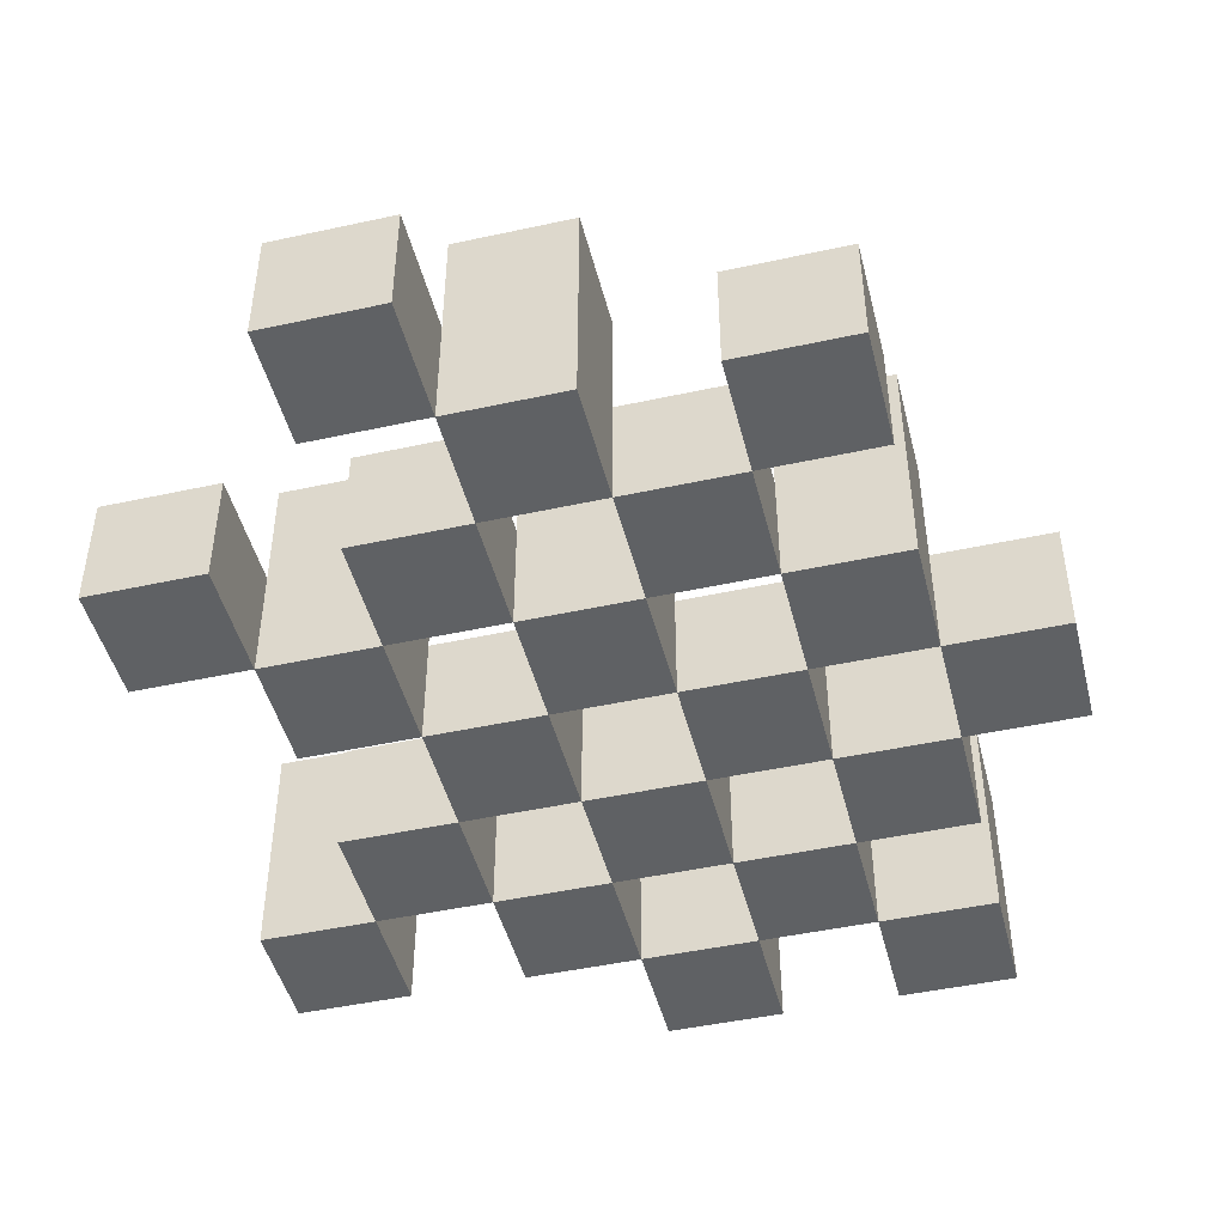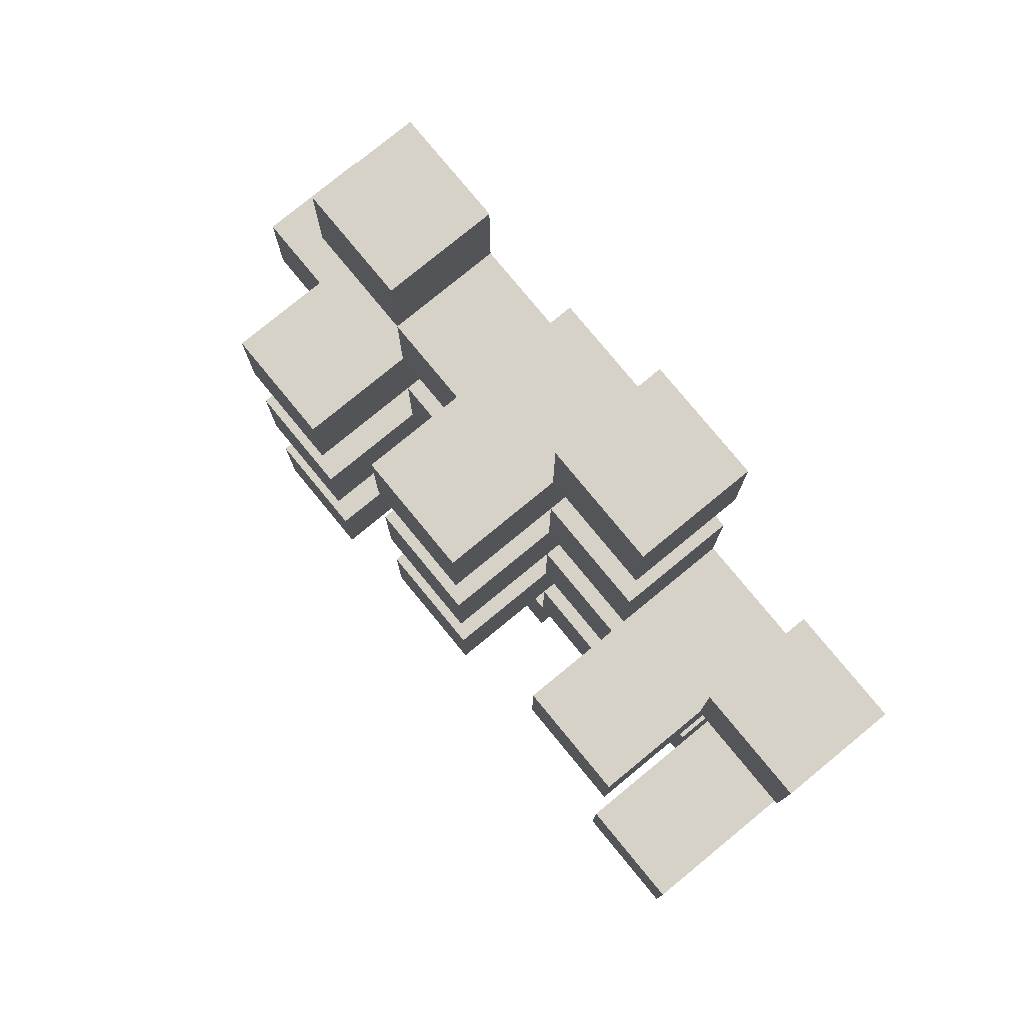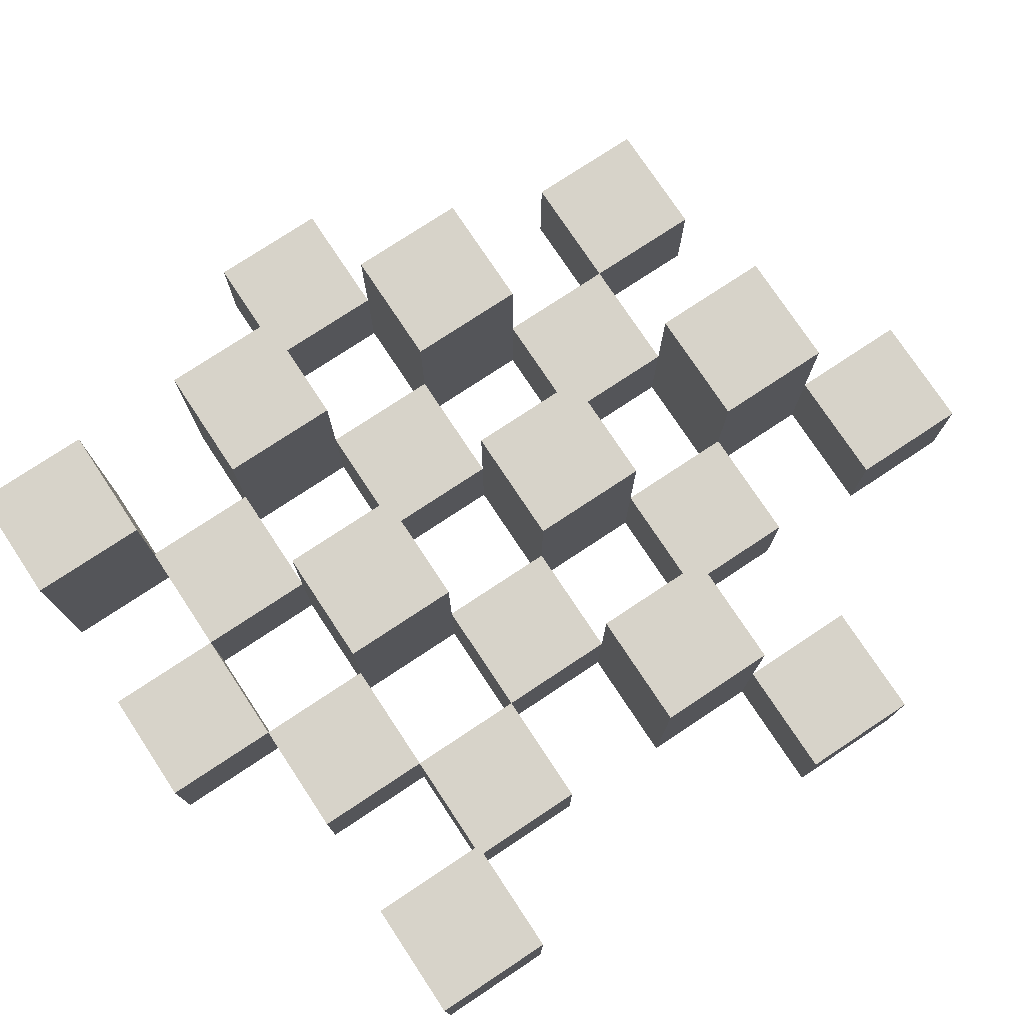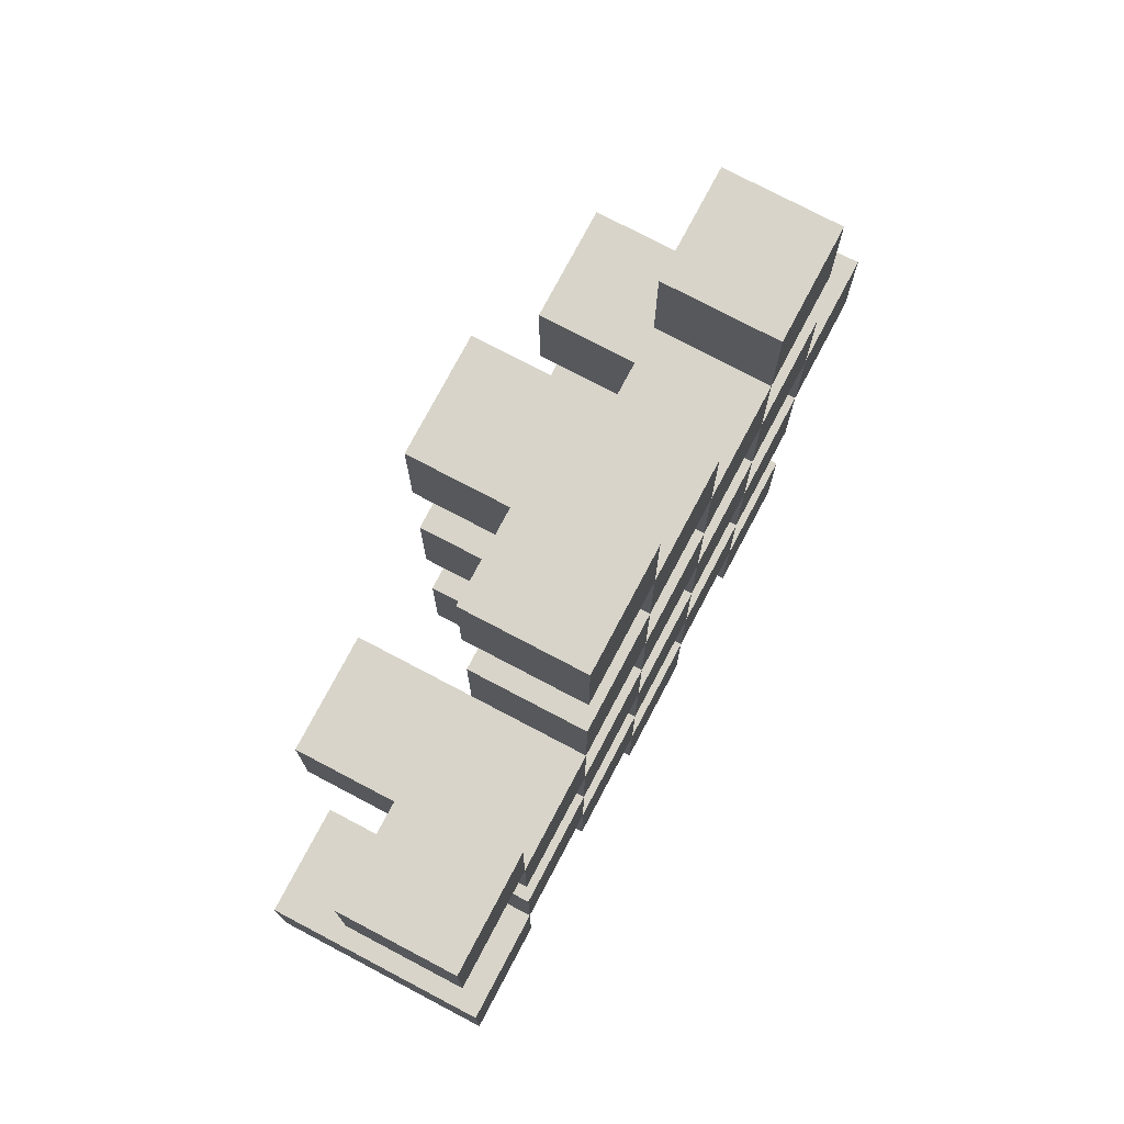
<metadata>
{"format":"obj","ext":"obj","renderer":"f3d","projection":"perspective","resolution":1024,"background":"white","views":[{"elev":-46.5,"azim":14.0,"up":"+Y"},{"elev":78.3,"azim":-129.4,"up":"+Z"},{"elev":76.4,"azim":-123.5,"up":"+Y"},{"elev":75.6,"azim":-62.2,"up":"+Z"}]}
</metadata>
<code>
o
v 0.8 0.9 37
v 0.9 0.9 37
v 1 0.9 37
v 1.1 0.9 37
v 0.8 1 37
v 0.9 1 37
v 1 1.1 37
v 1.1 1.1 37
v 0.5 0.9 37.1
v 0.6 0.9 37.1
v 0.7 0.9 37.1
v 0.8 0.9 37.1
v 0.9 0.9 37.1
v 1 0.9 37.1
v 0.7 1 37.1
v 0.8 1 37.1
v 0.9 1 37.1
v 1 1 37.1
v 0.5 1.1 37.1
v 0.6 1.1 37.1
v 0.6 0.9 37.2
v 0.7 0.9 37.2
v 0.8 0.9 37.2
v 0.9 0.9 37.2
v 1 0.9 37.2
v 1.1 0.9 37.2
v 0.6 1 37.2
v 0.7 1 37.2
v 0.8 1 37.2
v 0.9 1 37.2
v 1 1 37.2
v 0.8 1.1 37.2
v 0.9 1.1 37.2
v 1 1.1 37.2
v 1.1 1.1 37.2
v 0.7 0.9 37.3
v 0.8 0.9 37.3
v 0.9 0.9 37.3
v 1 0.9 37.3
v 1.1 0.9 37.3
v 1.2 0.9 37.3
v 0.7 1 37.3
v 0.8 1 37.3
v 0.9 1 37.3
v 1 1 37.3
v 1.1 1 37.3
v 1.2 1 37.3
v 0.6 0.9 37.4
v 0.7 0.9 37.4
v 0.8 0.9 37.4
v 0.9 0.9 37.4
v 1 0.9 37.4
v 1.1 0.9 37.4
v 0.7 1 37.4
v 0.8 1 37.4
v 0.9 1 37.4
v 1 1 37.4
v 1.1 1 37.4
v 0.6 1.1 37.4
v 0.7 1.1 37.4
v 0.8 1.1 37.4
v 0.9 1.1 37.4
v 1 1.1 37.4
v 1.1 1.1 37.4
v 0.5 0.9 37.5
v 0.6 0.9 37.5
v 0.7 0.9 37.5
v 0.8 0.9 37.5
v 0.9 0.9 37.5
v 1 0.9 37.5
v 0.5 1 37.5
v 0.6 1 37.5
v 0.7 1 37.5
v 0.8 1 37.5
v 0.9 1 37.5
v 1 1 37.5
v 0.8 0.9 37.6
v 0.9 0.9 37.6
v 1 0.9 37.6
v 1.1 0.9 37.6
v 0.8 1 37.6
v 0.9 1 37.6
v 1 1 37.6
v 1.1 1 37.6
v 0.8 1.1 37.6
v 0.9 1.1 37.6
v 0.7 0.9 37.7
v 0.8 0.9 37.7
v 0.7 1 37.7
v 0.8 1 37.7
v 0.8 0.9 37.1
v 0.9 0.9 37.1
v 1 0.9 37.1
v 1.1 0.9 37.1
v 0.8 1 37.1
v 0.9 1 37.1
v 1 1 37.1
v 1 1.1 37.1
v 1.1 1.1 37.1
v 0.5 0.9 37.2
v 0.6 0.9 37.2
v 0.7 0.9 37.2
v 0.8 0.9 37.2
v 0.9 0.9 37.2
v 1 0.9 37.2
v 0.6 1 37.2
v 0.7 1 37.2
v 0.8 1 37.2
v 0.9 1 37.2
v 1 1 37.2
v 0.5 1.1 37.2
v 0.6 1.1 37.2
v 0.6 0.9 37.3
v 0.7 0.9 37.3
v 0.8 0.9 37.3
v 0.9 0.9 37.3
v 1 0.9 37.3
v 1.1 0.9 37.3
v 0.6 1 37.3
v 0.7 1 37.3
v 0.8 1 37.3
v 0.9 1 37.3
v 1 1 37.3
v 1.1 1 37.3
v 0.8 1.1 37.3
v 0.9 1.1 37.3
v 1 1.1 37.3
v 1.1 1.1 37.3
v 0.7 0.9 37.4
v 0.8 0.9 37.4
v 0.9 0.9 37.4
v 1 0.9 37.4
v 1.1 0.9 37.4
v 1.2 0.9 37.4
v 0.7 1 37.4
v 0.8 1 37.4
v 0.9 1 37.4
v 1 1 37.4
v 1.1 1 37.4
v 1.2 1 37.4
v 0.6 0.9 37.5
v 0.7 0.9 37.5
v 0.8 0.9 37.5
v 0.9 0.9 37.5
v 1 0.9 37.5
v 1.1 0.9 37.5
v 0.6 1 37.5
v 0.7 1 37.5
v 0.8 1 37.5
v 0.9 1 37.5
v 1 1 37.5
v 0.6 1.1 37.5
v 0.7 1.1 37.5
v 0.8 1.1 37.5
v 0.9 1.1 37.5
v 1 1.1 37.5
v 1.1 1.1 37.5
v 0.5 0.9 37.6
v 0.6 0.9 37.6
v 0.7 0.9 37.6
v 0.8 0.9 37.6
v 0.9 0.9 37.6
v 1 0.9 37.6
v 0.5 1 37.6
v 0.6 1 37.6
v 0.7 1 37.6
v 0.8 1 37.6
v 0.9 1 37.6
v 1 1 37.6
v 0.8 0.9 37.7
v 0.9 0.9 37.7
v 1 0.9 37.7
v 1.1 0.9 37.7
v 0.8 1 37.7
v 1 1 37.7
v 1.1 1 37.7
v 0.8 1.1 37.7
v 0.9 1.1 37.7
v 0.7 0.9 37.8
v 0.8 0.9 37.8
v 0.7 1 37.8
v 0.8 1 37.8
v 0.5 0.9 37.1
v 0.5 1.1 37.1
v 0.5 0.9 37.2
v 0.5 1.1 37.2
v 0.5 0.9 37.5
v 0.5 1 37.5
v 0.5 0.9 37.6
v 0.5 1 37.6
v 0.6 0.9 37.2
v 0.6 1 37.2
v 0.6 0.9 37.3
v 0.6 1 37.3
v 0.6 0.9 37.4
v 0.6 1.1 37.4
v 0.6 0.9 37.5
v 0.6 1 37.5
v 0.6 1.1 37.5
v 0.7 0.9 37.1
v 0.7 1 37.1
v 0.7 0.9 37.2
v 0.7 1 37.2
v 0.7 0.9 37.3
v 0.7 1 37.3
v 0.7 0.9 37.4
v 0.7 1 37.4
v 0.7 0.9 37.5
v 0.7 1 37.5
v 0.7 0.9 37.6
v 0.7 1 37.6
v 0.7 0.9 37.7
v 0.7 1 37.7
v 0.7 0.9 37.8
v 0.7 1 37.8
v 0.8 0.9 37
v 0.8 1 37
v 0.8 0.9 37.1
v 0.8 1 37.1
v 0.8 0.9 37.2
v 0.8 1 37.2
v 0.8 1.1 37.2
v 0.8 0.9 37.3
v 0.8 1 37.3
v 0.8 1.1 37.3
v 0.8 0.9 37.4
v 0.8 1 37.4
v 0.8 1.1 37.4
v 0.8 0.9 37.5
v 0.8 1 37.5
v 0.8 1.1 37.5
v 0.8 0.9 37.6
v 0.8 1 37.6
v 0.8 1.1 37.6
v 0.8 0.9 37.7
v 0.8 1 37.7
v 0.8 1.1 37.7
v 0.9 0.9 37.1
v 0.9 1 37.1
v 0.9 0.9 37.2
v 0.9 1 37.2
v 0.9 0.9 37.3
v 0.9 1 37.3
v 0.9 0.9 37.4
v 0.9 1 37.4
v 0.9 0.9 37.5
v 0.9 1 37.5
v 0.9 0.9 37.6
v 0.9 1 37.6
v 1 0.9 37
v 1 1.1 37
v 1 0.9 37.1
v 1 1 37.1
v 1 1.1 37.1
v 1 0.9 37.2
v 1 1 37.2
v 1 1.1 37.2
v 1 0.9 37.3
v 1 1 37.3
v 1 1.1 37.3
v 1 0.9 37.4
v 1 1 37.4
v 1 1.1 37.4
v 1 0.9 37.5
v 1 1 37.5
v 1 1.1 37.5
v 1 0.9 37.6
v 1 1 37.6
v 1 0.9 37.7
v 1 1 37.7
v 1.1 0.9 37.3
v 1.1 1 37.3
v 1.1 0.9 37.4
v 1.1 1 37.4
v 0.6 0.9 37.1
v 0.6 1.1 37.1
v 0.6 0.9 37.2
v 0.6 1 37.2
v 0.6 1.1 37.2
v 0.6 0.9 37.5
v 0.6 1 37.5
v 0.6 0.9 37.6
v 0.6 1 37.6
v 0.7 0.9 37.2
v 0.7 1 37.2
v 0.7 0.9 37.3
v 0.7 1 37.3
v 0.7 0.9 37.4
v 0.7 1 37.4
v 0.7 1.1 37.4
v 0.7 0.9 37.5
v 0.7 1 37.5
v 0.7 1.1 37.5
v 0.8 0.9 37.1
v 0.8 1 37.1
v 0.8 0.9 37.2
v 0.8 1 37.2
v 0.8 0.9 37.3
v 0.8 1 37.3
v 0.8 0.9 37.4
v 0.8 1 37.4
v 0.8 0.9 37.5
v 0.8 1 37.5
v 0.8 0.9 37.6
v 0.8 1 37.6
v 0.8 0.9 37.7
v 0.8 1 37.7
v 0.8 0.9 37.8
v 0.8 1 37.8
v 0.9 0.9 37
v 0.9 1 37
v 0.9 0.9 37.1
v 0.9 1 37.1
v 0.9 0.9 37.2
v 0.9 1 37.2
v 0.9 1.1 37.2
v 0.9 0.9 37.3
v 0.9 1 37.3
v 0.9 1.1 37.3
v 0.9 0.9 37.4
v 0.9 1 37.4
v 0.9 1.1 37.4
v 0.9 0.9 37.5
v 0.9 1 37.5
v 0.9 1.1 37.5
v 0.9 0.9 37.6
v 0.9 1 37.6
v 0.9 1.1 37.6
v 0.9 0.9 37.7
v 0.9 1.1 37.7
v 1 0.9 37.1
v 1 1 37.1
v 1 0.9 37.2
v 1 1 37.2
v 1 0.9 37.3
v 1 1 37.3
v 1 0.9 37.4
v 1 1 37.4
v 1 0.9 37.5
v 1 1 37.5
v 1 0.9 37.6
v 1 1 37.6
v 1.1 0.9 37
v 1.1 1.1 37
v 1.1 0.9 37.1
v 1.1 1.1 37.1
v 1.1 0.9 37.2
v 1.1 1.1 37.2
v 1.1 0.9 37.3
v 1.1 1 37.3
v 1.1 1.1 37.3
v 1.1 0.9 37.4
v 1.1 1 37.4
v 1.1 1.1 37.4
v 1.1 0.9 37.5
v 1.1 1.1 37.5
v 1.1 0.9 37.6
v 1.1 1 37.6
v 1.1 0.9 37.7
v 1.1 1 37.7
v 1.2 0.9 37.3
v 1.2 1 37.3
v 1.2 0.9 37.4
v 1.2 1 37.4
v 0.5 0.9 37.1
v 0.5 0.9 37.2
v 0.5 0.9 37.5
v 0.5 0.9 37.6
v 0.6 0.9 37.1
v 0.6 0.9 37.2
v 0.6 0.9 37.3
v 0.6 0.9 37.4
v 0.6 0.9 37.5
v 0.6 0.9 37.6
v 0.7 0.9 37.1
v 0.7 0.9 37.2
v 0.7 0.9 37.3
v 0.7 0.9 37.4
v 0.7 0.9 37.5
v 0.7 0.9 37.6
v 0.7 0.9 37.7
v 0.7 0.9 37.8
v 0.8 0.9 37
v 0.8 0.9 37.1
v 0.8 0.9 37.2
v 0.8 0.9 37.3
v 0.8 0.9 37.4
v 0.8 0.9 37.5
v 0.8 0.9 37.6
v 0.8 0.9 37.7
v 0.8 0.9 37.8
v 0.9 0.9 37
v 0.9 0.9 37.1
v 0.9 0.9 37.2
v 0.9 0.9 37.3
v 0.9 0.9 37.4
v 0.9 0.9 37.5
v 0.9 0.9 37.6
v 0.9 0.9 37.7
v 1 0.9 37
v 1 0.9 37.1
v 1 0.9 37.2
v 1 0.9 37.3
v 1 0.9 37.4
v 1 0.9 37.5
v 1 0.9 37.6
v 1 0.9 37.7
v 1.1 0.9 37
v 1.1 0.9 37.1
v 1.1 0.9 37.2
v 1.1 0.9 37.3
v 1.1 0.9 37.4
v 1.1 0.9 37.5
v 1.1 0.9 37.6
v 1.1 0.9 37.7
v 1.2 0.9 37.3
v 1.2 0.9 37.4
v 0.5 1 37.5
v 0.5 1 37.6
v 0.6 1 37.2
v 0.6 1 37.3
v 0.6 1 37.5
v 0.6 1 37.6
v 0.7 1 37.1
v 0.7 1 37.2
v 0.7 1 37.3
v 0.7 1 37.4
v 0.7 1 37.5
v 0.7 1 37.6
v 0.7 1 37.7
v 0.7 1 37.8
v 0.8 1 37
v 0.8 1 37.1
v 0.8 1 37.2
v 0.8 1 37.3
v 0.8 1 37.4
v 0.8 1 37.5
v 0.8 1 37.6
v 0.8 1 37.7
v 0.8 1 37.8
v 0.9 1 37
v 0.9 1 37.1
v 0.9 1 37.2
v 0.9 1 37.3
v 0.9 1 37.4
v 0.9 1 37.5
v 0.9 1 37.6
v 1 1 37.1
v 1 1 37.2
v 1 1 37.3
v 1 1 37.4
v 1 1 37.5
v 1 1 37.6
v 1 1 37.7
v 1.1 1 37.3
v 1.1 1 37.4
v 1.1 1 37.6
v 1.1 1 37.7
v 1.2 1 37.3
v 1.2 1 37.4
v 0.5 1.1 37.1
v 0.5 1.1 37.2
v 0.6 1.1 37.1
v 0.6 1.1 37.2
v 0.6 1.1 37.4
v 0.6 1.1 37.5
v 0.7 1.1 37.4
v 0.7 1.1 37.5
v 0.8 1.1 37.2
v 0.8 1.1 37.3
v 0.8 1.1 37.4
v 0.8 1.1 37.5
v 0.8 1.1 37.6
v 0.8 1.1 37.7
v 0.9 1.1 37.2
v 0.9 1.1 37.3
v 0.9 1.1 37.4
v 0.9 1.1 37.5
v 0.9 1.1 37.6
v 0.9 1.1 37.7
v 1 1.1 37
v 1 1.1 37.1
v 1 1.1 37.2
v 1 1.1 37.3
v 1 1.1 37.4
v 1 1.1 37.5
v 1.1 1.1 37
v 1.1 1.1 37.1
v 1.1 1.1 37.2
v 1.1 1.1 37.3
v 1.1 1.1 37.4
v 1.1 1.1 37.5
f 5 2 1
f 6 2 5
f 7 4 3
f 8 4 7
f 15 12 11
f 16 12 15
f 17 14 13
f 18 14 17
f 19 10 9
f 20 10 19
f 27 22 21
f 28 22 27
f 29 24 23
f 30 24 29
f 31 26 25
f 32 30 29
f 33 30 32
f 34 26 31
f 35 26 34
f 42 37 36
f 43 37 42
f 44 39 38
f 45 39 44
f 46 41 40
f 47 41 46
f 54 49 48
f 55 51 50
f 56 51 55
f 57 53 52
f 58 53 57
f 59 54 48
f 60 54 59
f 61 56 55
f 62 56 61
f 63 58 57
f 64 58 63
f 71 66 65
f 72 66 71
f 73 68 67
f 74 68 73
f 75 70 69
f 76 70 75
f 81 78 77
f 82 78 81
f 83 80 79
f 84 80 83
f 85 82 81
f 86 82 85
f 89 88 87
f 90 88 89
f 91 92 95
f 95 92 96
f 93 94 97
f 97 94 98
f 98 94 99
f 100 101 106
f 102 103 107
f 107 103 108
f 104 105 109
f 109 105 110
f 100 106 111
f 111 106 112
f 113 114 119
f 119 114 120
f 115 116 121
f 121 116 122
f 117 118 123
f 123 118 124
f 121 122 125
f 125 122 126
f 123 124 127
f 127 124 128
f 129 130 135
f 135 130 136
f 131 132 137
f 137 132 138
f 133 134 139
f 139 134 140
f 141 142 147
f 147 142 148
f 143 144 149
f 149 144 150
f 145 146 151
f 147 148 152
f 152 148 153
f 149 150 154
f 154 150 155
f 151 146 156
f 156 146 157
f 158 159 164
f 164 159 165
f 160 161 166
f 166 161 167
f 162 163 168
f 168 163 169
f 170 171 174
f 172 173 175
f 175 173 176
f 174 171 177
f 177 171 178
f 179 180 181
f 181 180 182
f 185 184 183
f 186 184 185
f 189 188 187
f 190 188 189
f 193 192 191
f 194 192 193
f 197 196 195
f 198 196 197
f 199 196 198
f 202 201 200
f 203 201 202
f 206 205 204
f 207 205 206
f 210 209 208
f 211 209 210
f 214 213 212
f 215 213 214
f 218 217 216
f 219 217 218
f 223 221 220
f 223 222 221
f 224 222 223
f 225 222 224
f 229 227 226
f 229 228 227
f 230 228 229
f 231 228 230
f 235 233 232
f 235 234 233
f 236 234 235
f 237 234 236
f 240 239 238
f 241 239 240
f 244 243 242
f 245 243 244
f 248 247 246
f 249 247 248
f 252 251 250
f 253 251 252
f 254 251 253
f 258 256 255
f 258 257 256
f 259 257 258
f 260 257 259
f 264 262 261
f 264 263 262
f 265 263 264
f 266 263 265
f 269 268 267
f 270 268 269
f 273 272 271
f 274 272 273
f 275 276 277
f 277 276 278
f 278 276 279
f 280 281 282
f 282 281 283
f 284 285 286
f 286 285 287
f 288 289 291
f 289 290 291
f 291 290 292
f 292 290 293
f 294 295 296
f 296 295 297
f 298 299 300
f 300 299 301
f 302 303 304
f 304 303 305
f 306 307 308
f 308 307 309
f 310 311 312
f 312 311 313
f 314 315 317
f 315 316 317
f 317 316 318
f 318 316 319
f 320 321 323
f 321 322 323
f 323 322 324
f 324 322 325
f 326 327 329
f 327 328 329
f 329 328 330
f 331 332 333
f 333 332 334
f 335 336 337
f 337 336 338
f 339 340 341
f 341 340 342
f 343 344 345
f 345 344 346
f 347 348 349
f 349 348 350
f 350 348 351
f 352 353 355
f 353 354 355
f 355 354 356
f 357 358 359
f 359 358 360
f 361 362 363
f 363 362 364
f 369 366 365
f 370 366 369
f 373 368 367
f 374 368 373
f 376 371 370
f 377 371 376
f 378 373 372
f 379 373 378
f 384 376 375
f 385 376 384
f 386 378 377
f 387 378 386
f 388 380 379
f 389 380 388
f 390 382 381
f 391 382 390
f 392 384 383
f 393 384 392
f 394 386 385
f 395 386 394
f 396 388 387
f 397 388 396
f 398 390 389
f 399 390 398
f 401 394 393
f 402 394 401
f 403 396 395
f 404 396 403
f 405 398 397
f 406 398 405
f 408 401 400
f 409 401 408
f 410 403 402
f 411 403 410
f 412 405 404
f 413 405 412
f 414 407 406
f 415 407 414
f 416 412 411
f 417 412 416
f 418 419 422
f 422 419 423
f 420 421 425
f 425 421 426
f 424 425 433
f 433 425 434
f 426 427 435
f 435 427 436
f 428 429 437
f 437 429 438
f 430 431 439
f 439 431 440
f 432 433 441
f 441 433 442
f 442 443 448
f 448 443 449
f 444 445 450
f 450 445 451
f 446 447 452
f 452 447 453
f 453 454 457
f 457 454 458
f 455 456 459
f 459 456 460
f 461 462 463
f 463 462 464
f 465 466 467
f 467 466 468
f 469 470 475
f 475 470 476
f 471 472 477
f 477 472 478
f 473 474 479
f 479 474 480
f 481 482 487
f 487 482 488
f 483 484 489
f 489 484 490
f 485 486 491
f 491 486 492

</code>
